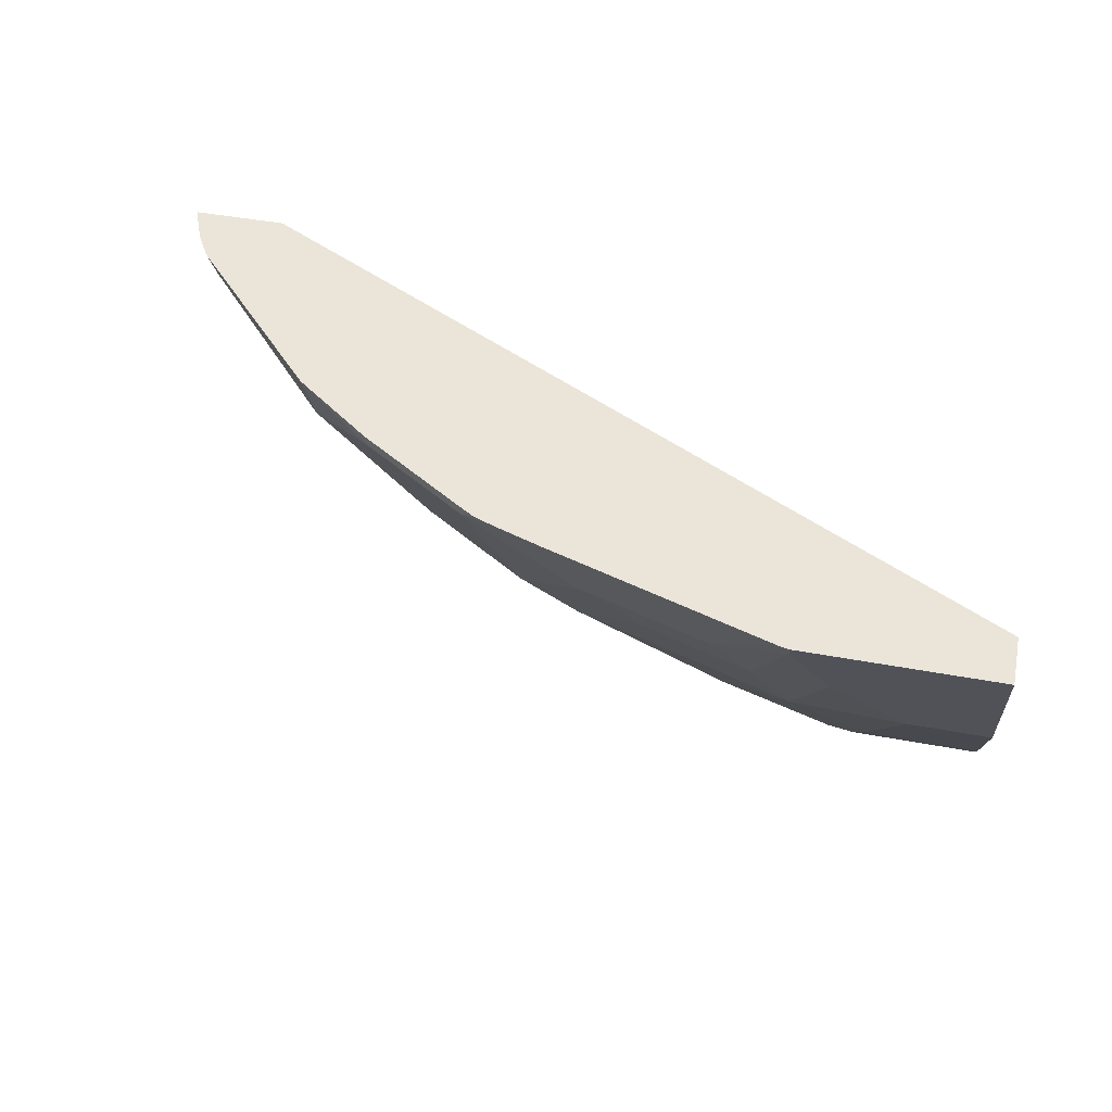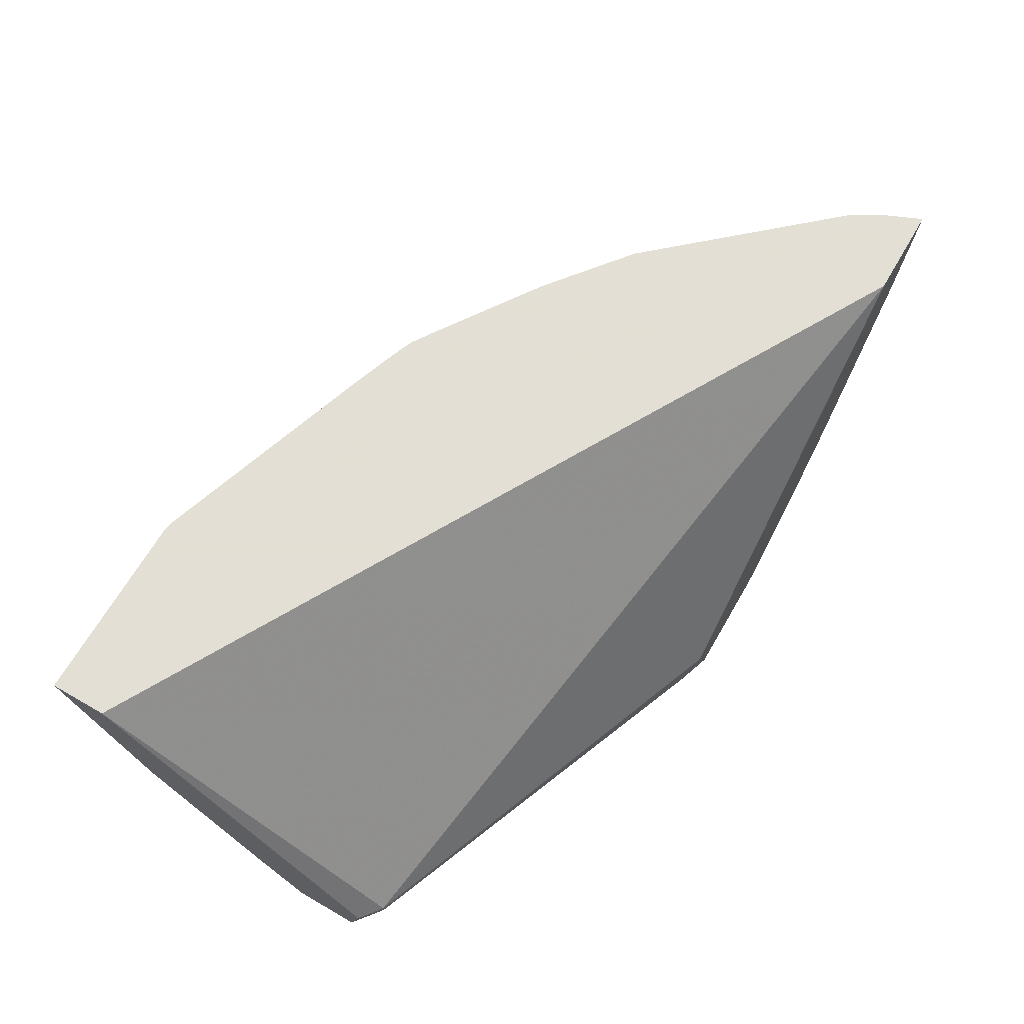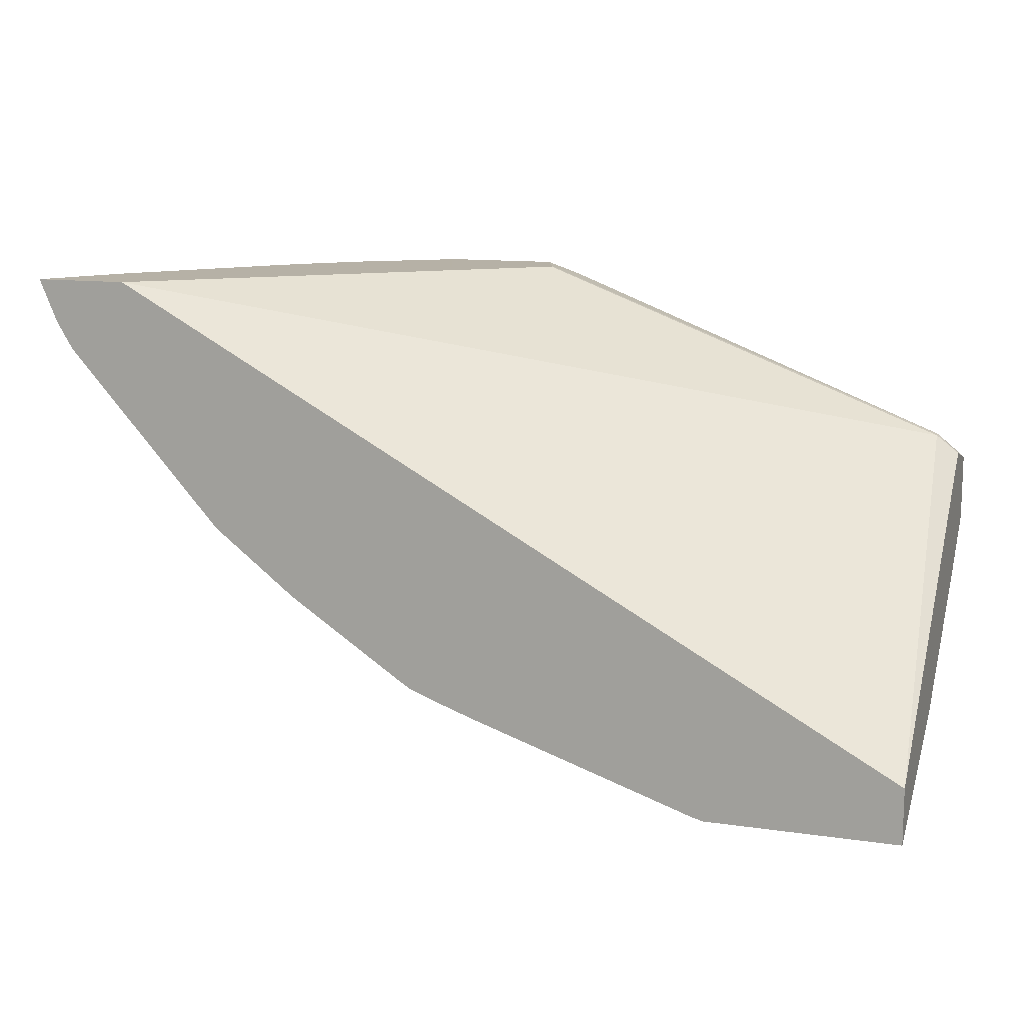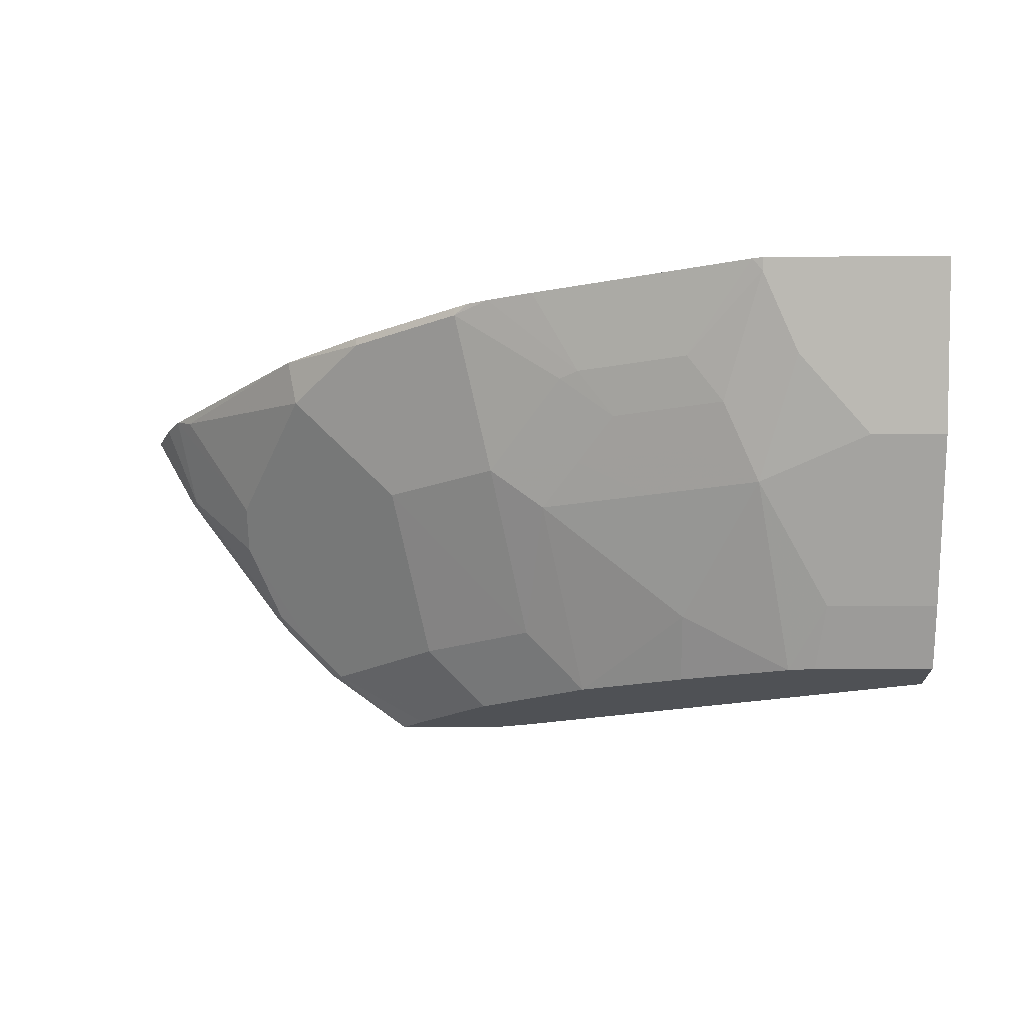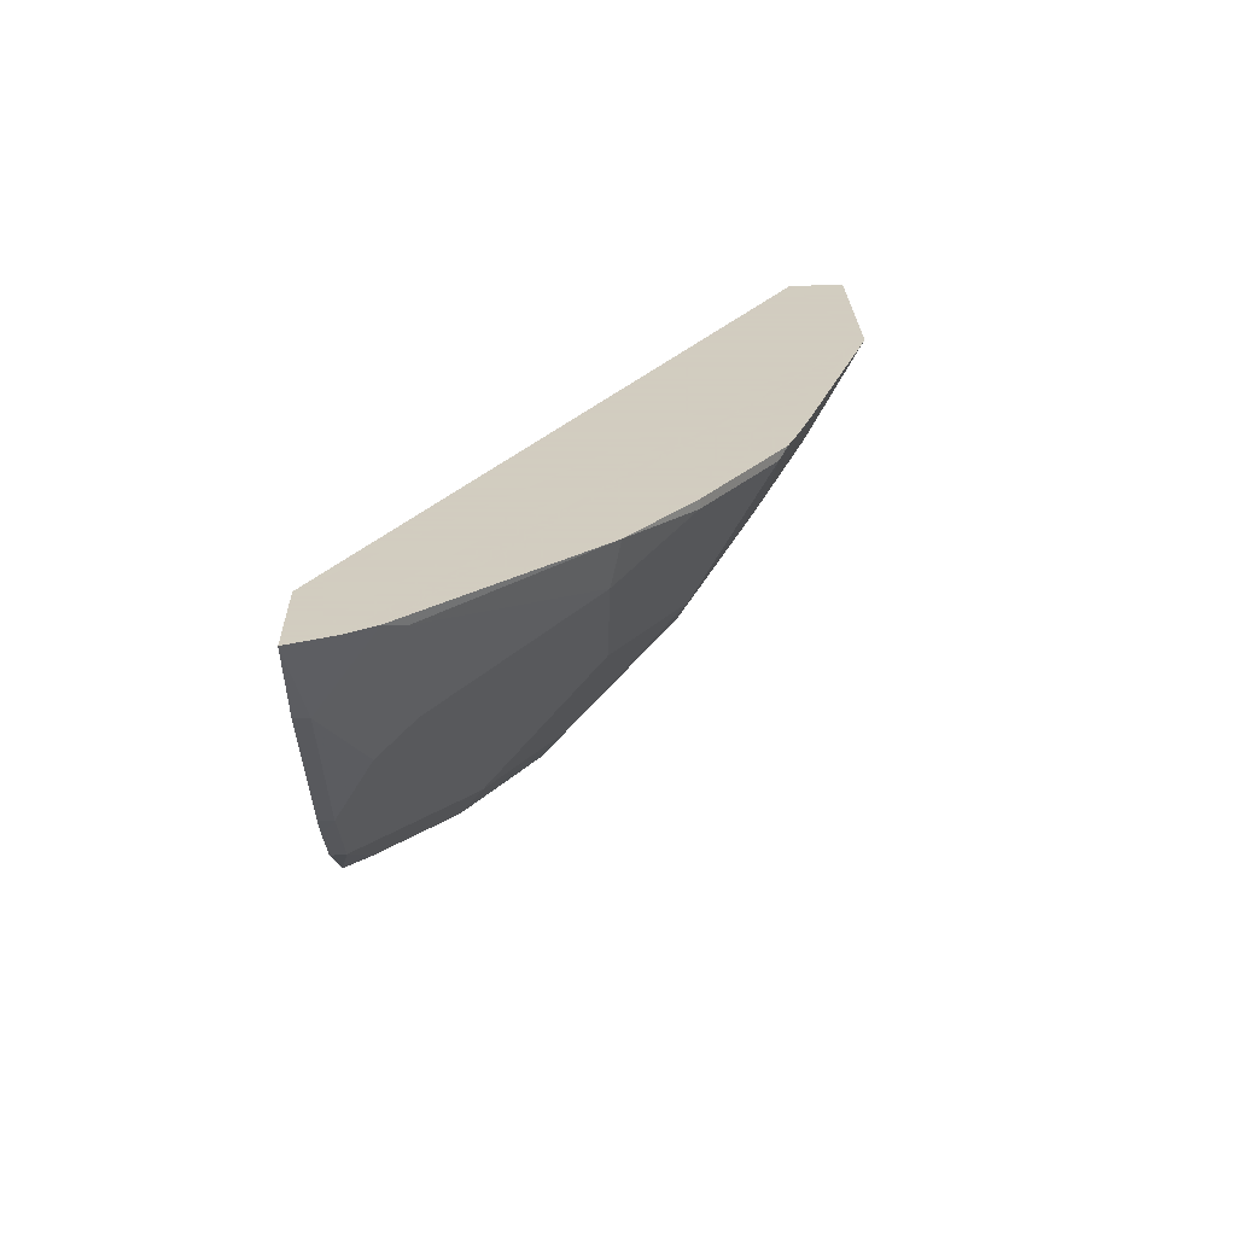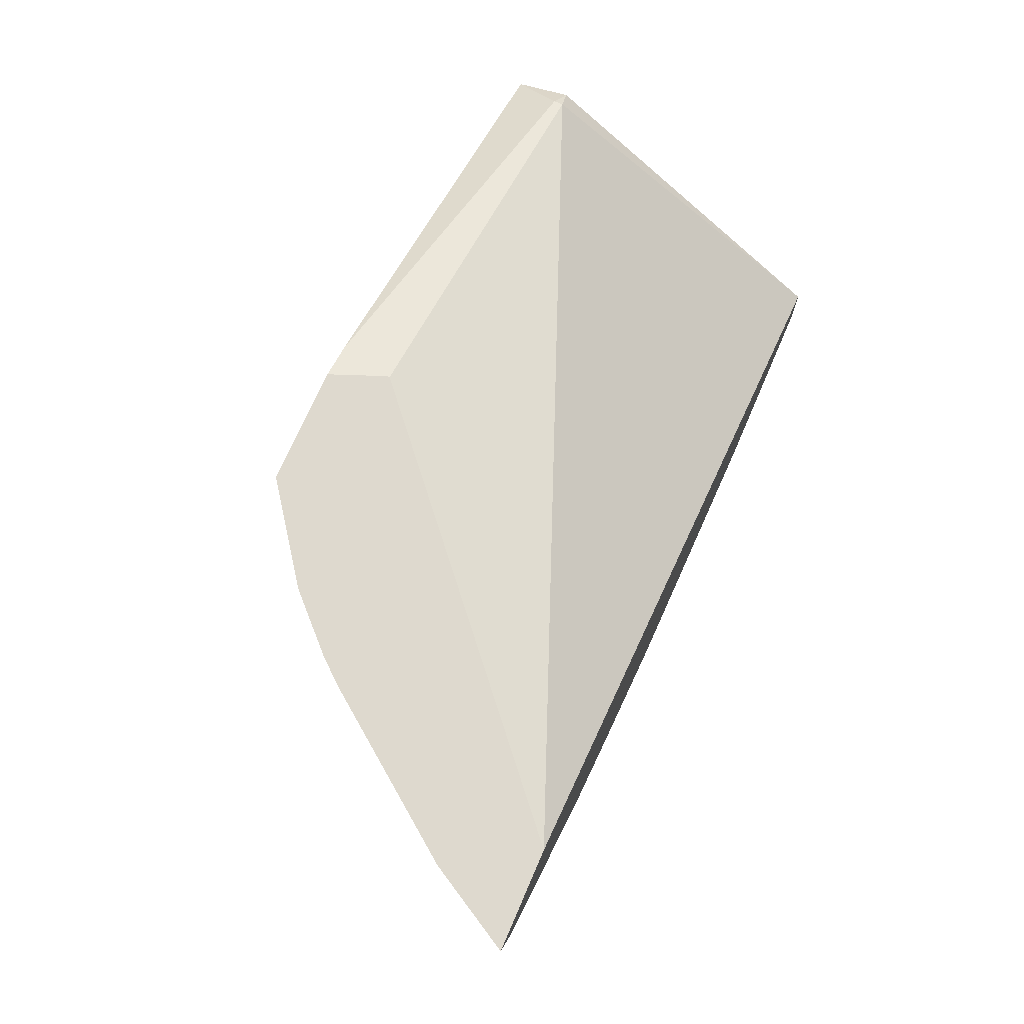
<metadata>
{"format":"obj","ext":"obj","renderer":"f3d","projection":"perspective","resolution":1024,"background":"white","views":[{"elev":44.7,"azim":-167.7,"up":"+Y"},{"elev":66.3,"azim":-59.9,"up":"+Y"},{"elev":12.1,"azim":-160.9,"up":"+Z"},{"elev":-19.8,"azim":-179.1,"up":"+Y"},{"elev":24.3,"azim":88.7,"up":"+Y"},{"elev":71.6,"azim":113.4,"up":"+Z"}]}
</metadata>
<code>
v 0.08799 -0.44 -0.6948
v 0.09282 -0.44 -0.6935
v 0.08799 -0.4457 -0.6919
v 0.07038 -0.4691 -0.6802
v -0.00166 -0.44 -0.6948
v 0.1232 -0.4772 -0.6641
v 0.1984 -0.44 -0.6584
v 0.08799 -0.5336 -0.6391
v 0.07038 -0.4808 -0.6743
v 0.1056 -0.4984 -0.6567
v 0.03521 -0.516 -0.6567
v -0.00166 -0.5054 -0.662
v -0.00166 -0.4691 -0.6802
v -0.00166 -0.44 -0.6684
v 0.1759 -0.4772 -0.6465
v 0.2059 -0.44 -0.6557
v 0.1232 -0.516 -0.6391
v 0.1408 -0.5336 -0.6215
v 0.1232 -0.5864 -0.5864
v 0.07038 -0.6126 -0.58
v 0.05281 -0.5864 -0.604
v 0.1583 -0.4984 -0.6391
v -0.00166 -0.516 -0.6567
v -0.00166 -0.5869 -0.5451
v 0.008797 -0.5849 -0.5366
v 0.3756 -0.44 -0.4599
v 0.1847 -0.4794 -0.6421
v 0.2207 -0.44 -0.6504
v 0.1759 -0.516 -0.6215
v 0.1935 -0.5336 -0.604
v 0.1732 -0.6126 -0.5426
v 0.1232 -0.6126 -0.5624
v 0.0574 -0.6126 -0.582
v -0.00166 -0.5864 -0.604
v -0.00166 -0.5878 -0.5453
v 0.008797 -0.5893 -0.5366
v 0.2086 -0.5865 -0.4599
v 0.4205 -0.44 -0.4599
v 0.2375 -0.4442 -0.6421
v 0.2199 -0.5146 -0.6069
v 0.2287 -0.44 -0.6473
v 0.2023 -0.5849 -0.5542
v 0.2259 -0.6126 -0.5074
v -0.00166 -0.6126 -0.582
v -0.00166 -0.6126 -0.5515
v 0.2017 -0.6126 -0.4656
v 0.2086 -0.5877 -0.4599
v 0.399 -0.4778 -0.4599
v 0.3958 -0.4794 -0.4662
v 0.4121 -0.44 -0.4798
v 0.2307 -0.44 -0.6465
v 0.2375 -0.44 -0.6421
v 0.2902 -0.4442 -0.6069
v 0.3254 -0.4618 -0.5717
v 0.2727 -0.5146 -0.5717
v 0.2375 -0.497 -0.6069
v 0.255 -0.5849 -0.5189
v 0.2435 -0.6126 -0.4898
v 0.2184 -0.6126 -0.4599
v 0.3462 -0.5481 -0.4599
v 0.4042 -0.44 -0.493
v 0.4045 -0.44 -0.4924
v 0.343 -0.5497 -0.4662
v 0.3606 -0.5146 -0.4838
v 0.2902 -0.44 -0.6069
v 0.3298 -0.44 -0.5761
v 0.3958 -0.4442 -0.5014
v 0.3606 -0.497 -0.5014
v 0.3254 -0.497 -0.5366
v 0.2727 -0.5849 -0.5014
v 0.3078 -0.5849 -0.4662
v 0.2611 -0.6126 -0.4722
v 0.2719 -0.6126 -0.4599
v 0.3367 -0.5592 -0.4599
v 0.3254 -0.5673 -0.4662
v 0.3142 -0.5818 -0.4599
v 0.3317 -0.5642 -0.4599
f 38 48 49
f 31 42 43
f 35 45 36
f 36 45 46
f 36 46 47
f 30 42 31
f 38 49 50
f 39 54 55
f 39 51 52
f 39 52 65
f 39 65 53
f 39 53 54
f 39 56 40
f 39 55 56
f 30 40 42
f 39 41 51
f 29 40 30
f 25 37 26
f 27 40 29
f 40 56 55
f 24 35 36
f 24 36 25
f 25 36 47
f 26 37 47
f 26 47 59
f 26 59 73
f 26 73 76
f 26 76 77
f 26 77 74
f 26 74 60
f 26 60 48
f 26 48 38
f 27 28 39
f 27 39 40
f 28 41 39
f 40 55 42
f 71 76 73
f 42 57 43
f 58 70 71
f 58 71 72
f 60 74 63
f 61 64 68
f 61 68 67
f 61 67 66
f 63 74 75
f 63 75 64
f 64 75 69
f 70 75 71
f 71 75 76
f 71 73 72
f 74 77 75
f 75 77 76
f 22 27 29
f 55 75 70
f 42 55 57
f 55 69 75
f 54 69 55
f 43 57 70
f 43 70 58
f 46 59 47
f 48 60 63
f 48 63 49
f 49 61 62
f 49 62 50
f 49 63 64
f 49 64 61
f 53 65 66
f 53 66 54
f 54 66 67
f 54 67 68
f 54 68 64
f 54 64 69
f 55 70 57
f 21 44 34
f 25 47 37
f 20 44 33
f 2 7 15
f 2 15 6
f 3 8 9
f 3 9 4
f 3 6 10
f 3 10 8
f 4 9 11
f 4 11 12
f 4 12 13
f 5 13 12
f 5 12 23
f 5 23 34
f 5 34 44
f 5 44 45
f 5 45 35
f 2 6 3
f 5 35 24
f 1 7 2
f 1 28 16
f 1 2 3
f 1 3 4
f 1 4 13
f 1 13 5
f 1 5 14
f 1 14 26
f 1 26 38
f 1 38 50
f 1 62 61
f 1 61 66
f 1 66 65
f 1 65 52
f 1 52 51
f 1 51 41
f 1 41 28
f 1 16 7
f 5 24 14
f 1 50 62
f 6 22 10
f 18 30 19
f 19 31 32
f 19 32 20
f 19 30 31
f 20 33 21
f 20 32 31
f 20 31 43
f 20 43 58
f 20 58 72
f 21 33 44
f 20 73 59
f 20 59 46
f 20 46 45
f 20 45 44
f 6 15 22
f 18 29 30
f 15 28 27
f 20 72 73
f 15 27 22
f 7 16 15
f 15 16 28
f 8 10 17
f 8 17 29
f 8 18 19
f 8 19 20
f 8 20 21
f 8 21 11
f 8 29 18
f 8 11 9
f 10 22 29
f 10 29 17
f 14 25 26
f 11 21 34
f 11 34 23
f 11 23 12
f 14 24 25

</code>
